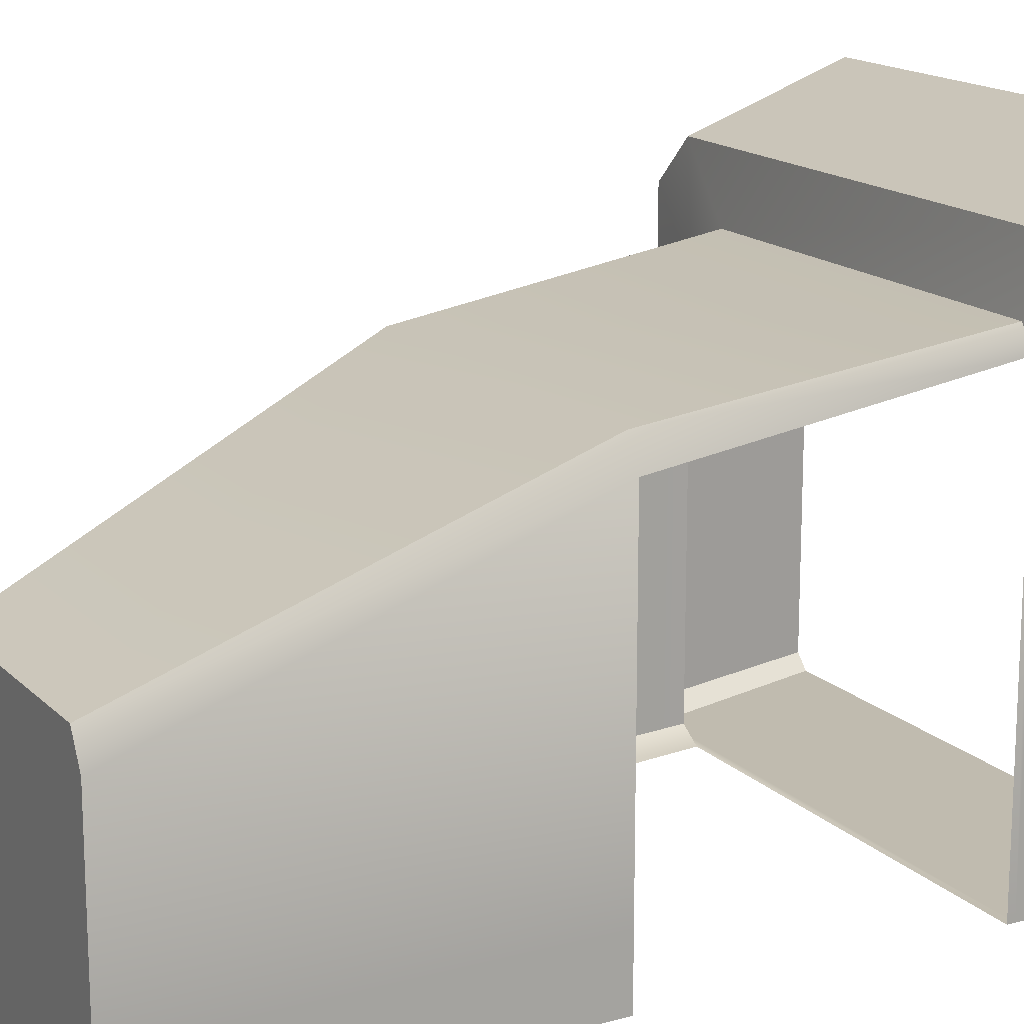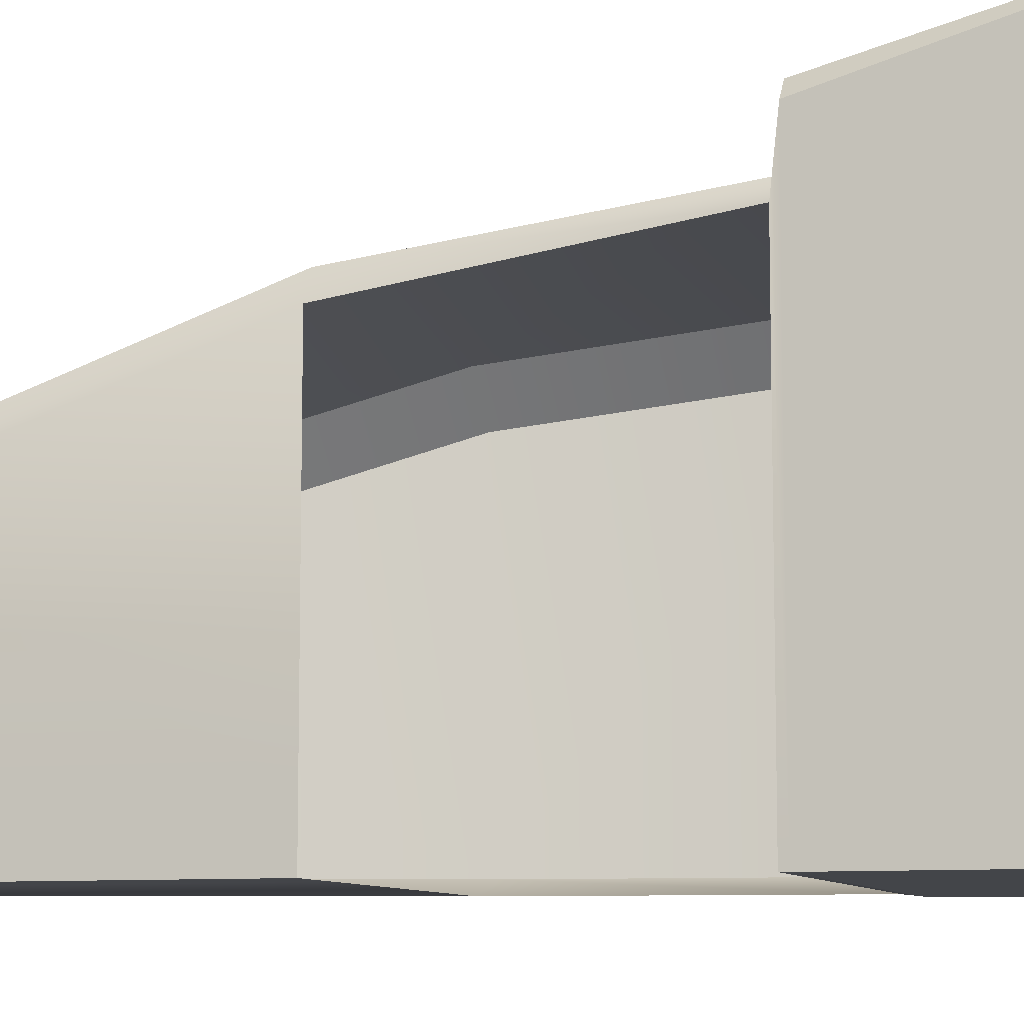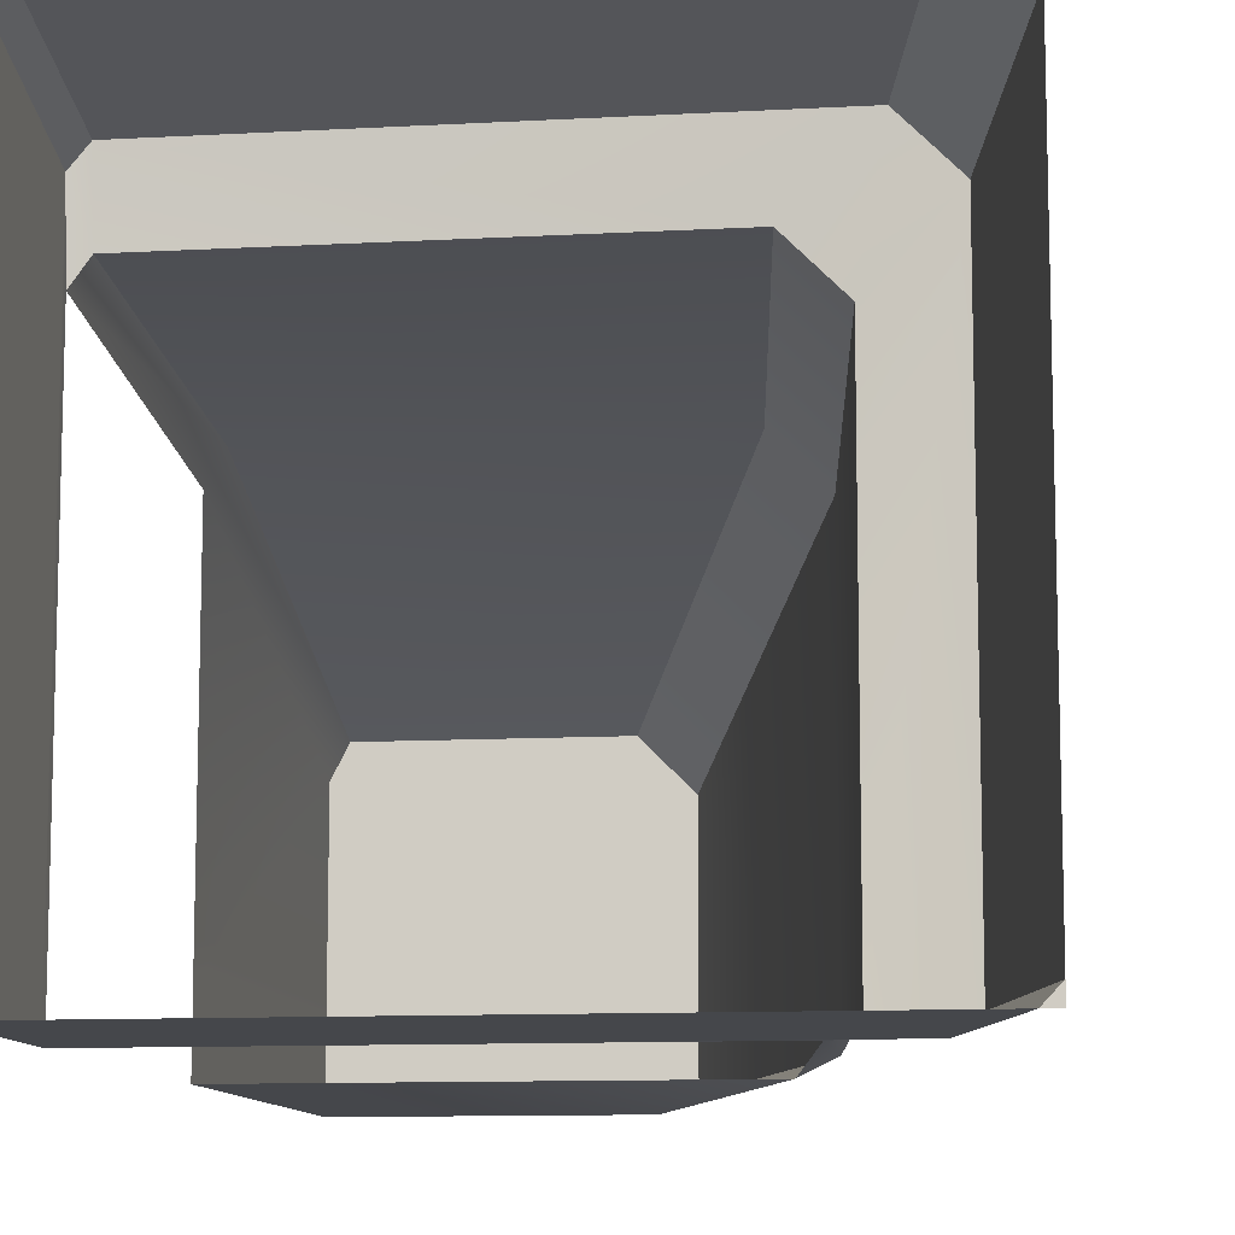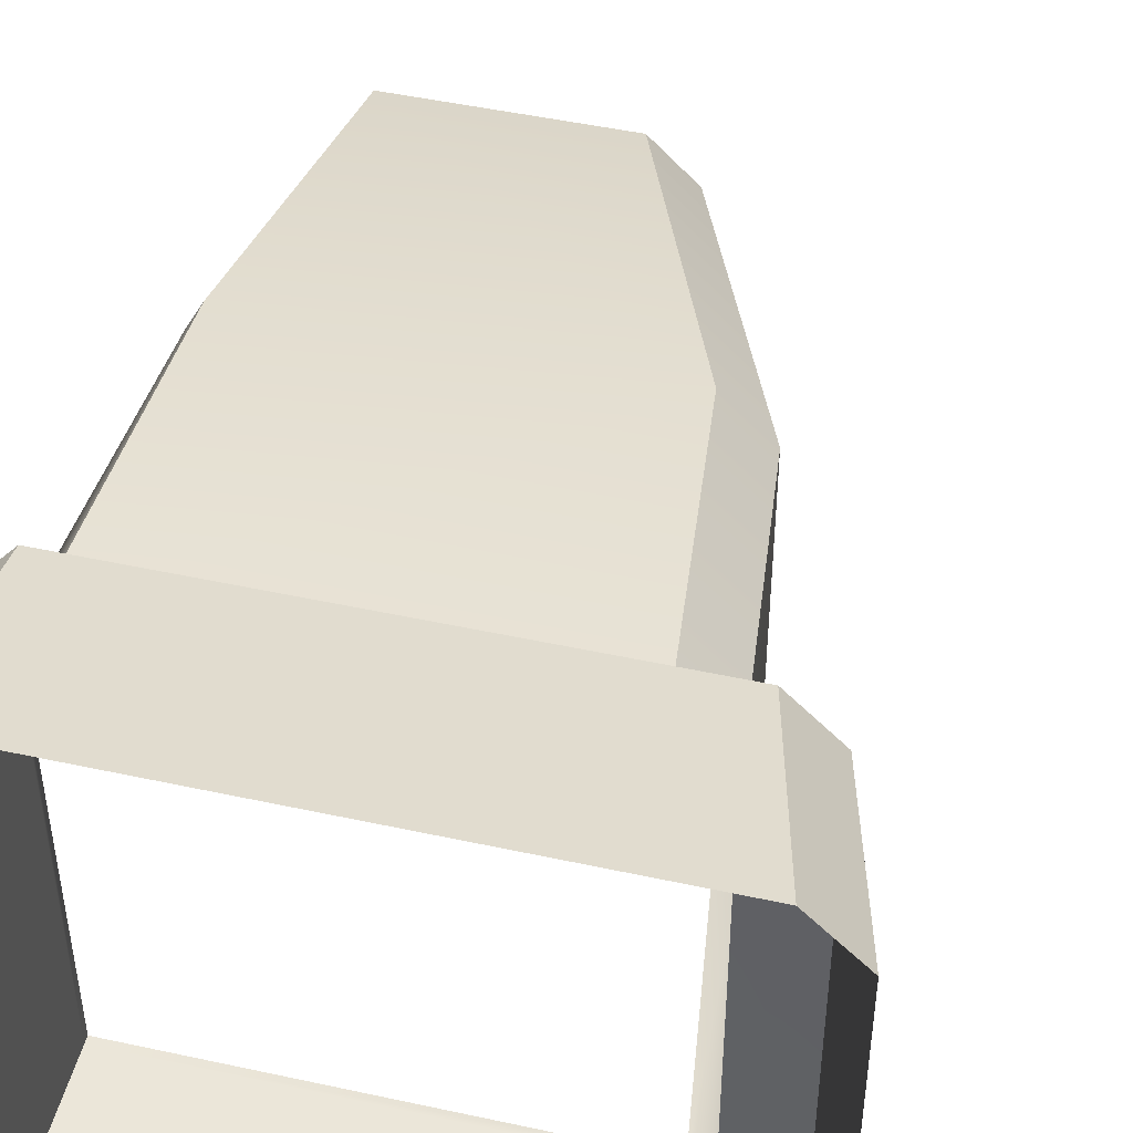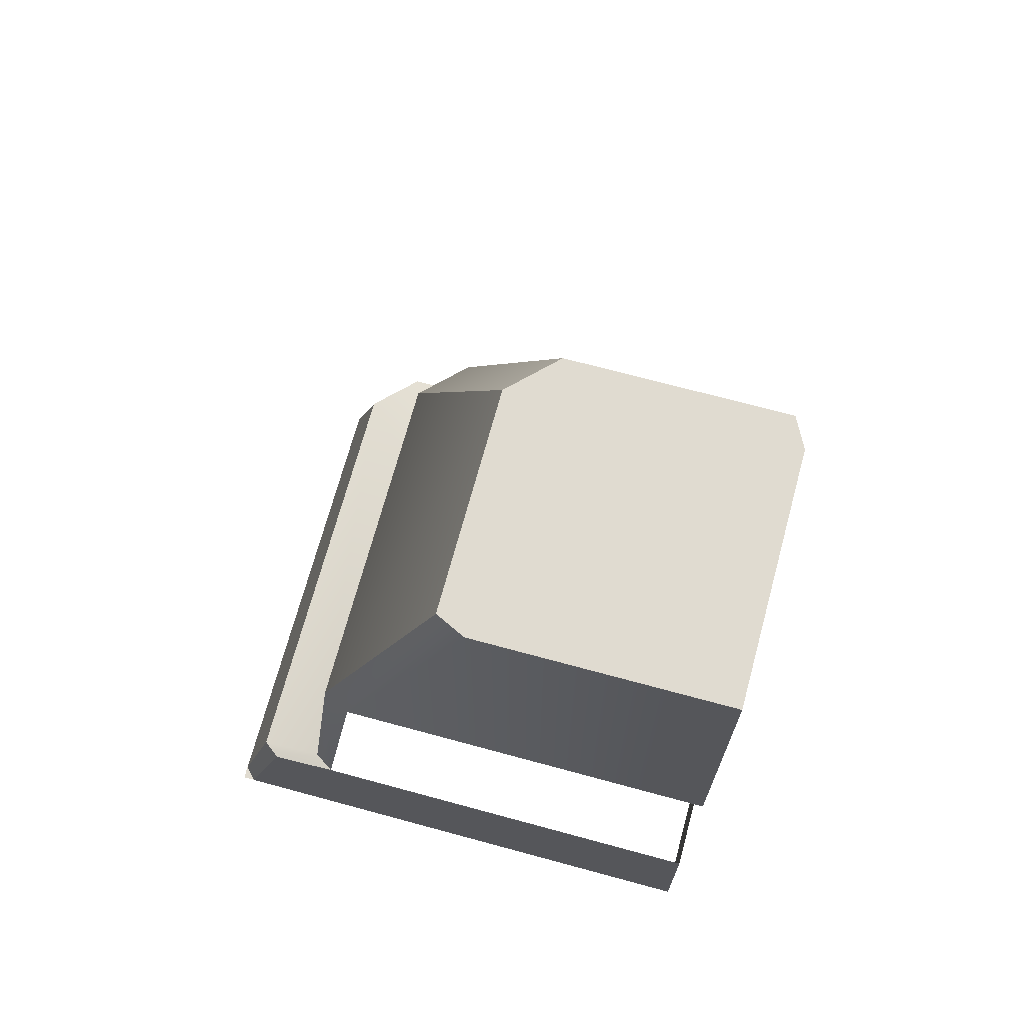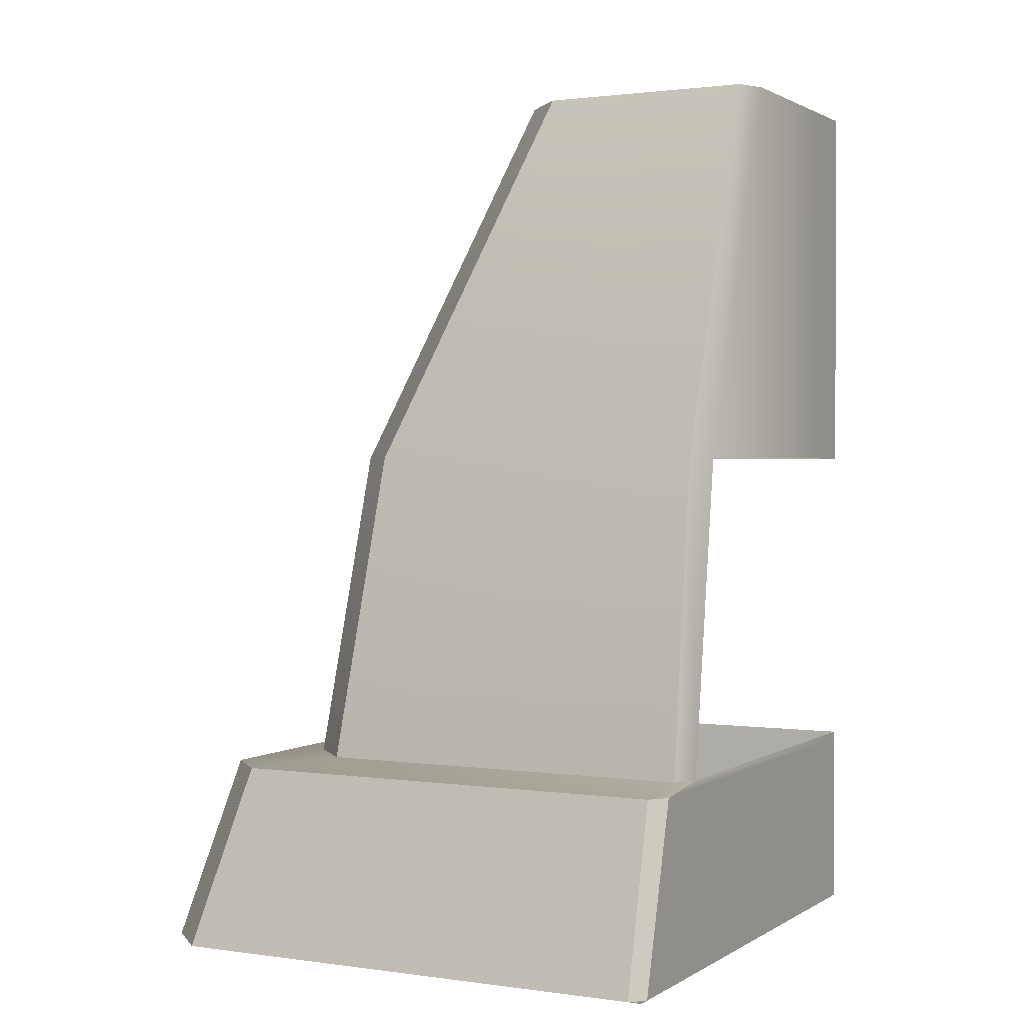
<metadata>
{"format":"obj","ext":"obj","renderer":"f3d","projection":"perspective","resolution":1024,"background":"white","views":[{"elev":16.1,"azim":-118.9,"up":"+Z"},{"elev":-8.9,"azim":-72.7,"up":"+Z"},{"elev":-10.6,"azim":8.0,"up":"+Z"},{"elev":47.5,"azim":13.8,"up":"+Z"},{"elev":70.0,"azim":-164.8,"up":"+Y"},{"elev":1.3,"azim":117.3,"up":"+Y"}]}
</metadata>
<code>
g wall_C
v -0.4759 -0.003118 0.5054
v -0.5035 -0.003118 0.5054
v -0.5035 -0.003118 0.4818
v 0.4799 -0.003118 -0.5054
v 0.5035 -0.003118 -0.5054
v 0.5035 -0.003118 -0.4803
v -0.3927 1.626 -0.5054
v -0.3927 1.626 -0.414
v -0.5035 1.626 -0.5054
v -0.4128 1.626 -0.394
v -0.5035 1.626 -0.5054
v -0.5035 1.626 -0.394
v -0.5035 1.626 -0.5054
v -0.5035 -0.003118 0.4818
v -0.5035 0.3288 0.3884
v -0.4759 0.3288 0.4211
v -0.4759 -0.003118 0.5054
v -0.4759 1.626 -0.006548
v -0.08785 1.626 -0.006548
v 0.1548 0.9187 0.2361
v -0.4759 0.9187 0.2361
v -0.5035 0.3288 0.3884
v -0.5035 -0.003118 0.4818
v -0.5035 -0.003116 -0.5054
v -0.5035 0.3288 -0.5054
v -0.5035 0.3426 0.2662
v -0.5035 0.3426 -0.5054
v -0.4759 1.626 -0.006548
v -0.5035 1.626 -0.0595
v -0.1408 1.626 -0.0595
v -0.08785 1.626 -0.006548
v -0.4759 1.626 -0.006548
v -0.4759 0.9187 0.2361
v -0.5035 0.9187 0.1848
v -0.5035 1.626 -0.0595
v -0.4759 0.3426 0.3043
v -0.4759 0.9187 0.2361
v 0.1548 0.9187 0.2361
v 0.223 0.3426 0.3043
v -0.5035 1.626 -0.0595
v -0.5035 0.9187 0.1848
v -0.5035 0.9187 -0.394
v -0.5035 1.626 -0.394
v -0.4759 0.9187 0.2361
v -0.4759 0.3426 0.3043
v -0.5035 0.3426 0.2662
v -0.5035 0.9187 0.1848
v -0.4759 0.3426 0.3043
v -0.5035 0.3288 0.3884
v -0.5035 0.3426 0.2662
v -0.4759 0.3288 0.4211
v 0.223 0.3426 0.3043
v 0.3398 0.3288 0.4211
v 0.3033 0.3426 0.2239
v 0.4201 0.3288 0.3407
v -0.4759 -0.003118 0.5054
v -0.4759 0.3288 0.4211
v 0.3398 0.3288 0.4211
v 0.4201 -0.003118 0.5054
v -0.4128 1.626 -0.394
v -0.3927 1.626 -0.414
v -0.06043 1.626 -0.1399
v -0.1408 1.626 -0.0595
v -0.3927 1.626 -0.414
v -0.3927 1.626 -0.5054
v -0.06043 1.626 -0.5054
v -0.06043 1.626 -0.1399
v -0.007482 1.626 -0.08692
v -0.007482 1.626 -0.4803
v 0.2352 0.9187 -0.4803
v 0.2352 0.9187 0.1558
v 0.4799 -0.003118 -0.5054
v 0.5035 -0.003118 -0.4803
v 0.4201 0.3288 -0.4803
v 0.3875 0.3288 -0.5054
v -0.5035 0.9187 -0.5054
v -0.3927 0.9187 -0.5054
v -0.3927 1.626 -0.5054
v -0.5035 1.626 -0.5054
v -0.007482 1.626 -0.08692
v -0.06043 1.626 -0.1399
v -0.06043 1.626 -0.5054
v -0.007482 1.626 -0.4803
v 0.3033 0.3426 0.2239
v 0.2352 0.9187 0.1558
v 0.2352 0.9187 -0.4803
v 0.3033 0.3426 -0.4803
v 0.1839 0.9187 -0.5054
v 0.2352 0.9187 -0.4803
v -0.007482 1.626 -0.4803
v -0.06043 1.626 -0.5054
v 0.2652 0.3426 -0.5054
v 0.3033 0.3426 -0.4803
v 0.2352 0.9187 -0.4803
v 0.1839 0.9187 -0.5054
v 0.4201 0.3288 0.3407
v 0.3033 0.3426 0.2239
v 0.3033 0.3426 -0.4803
v 0.4201 0.3288 -0.4803
v 0.3875 0.3288 -0.5054
v 0.2652 0.3426 -0.5054
v 0.2652 0.3426 -0.5054
v -0.5035 0.3426 -0.5054
v -0.5035 0.3288 -0.5054
v 0.3875 0.3288 -0.5054
v -0.5035 -0.003116 -0.5054
v 0.4799 -0.003118 -0.5054
v 0.5035 -0.003118 0.4211
v 0.4201 0.3288 0.3407
v 0.4201 0.3288 -0.4803
v 0.5035 -0.003118 -0.4803
v -0.06043 1.626 -0.1399
v -0.007482 1.626 -0.08692
v -0.08785 1.626 -0.006548
v -0.1408 1.626 -0.0595
v 0.4201 0.3288 0.3407
v 0.5035 -0.003118 0.4211
v 0.4201 -0.003118 0.5054
v 0.3398 0.3288 0.4211
v -0.007482 1.626 -0.08692
v 0.2352 0.9187 0.1558
v 0.1548 0.9187 0.2361
v -0.08785 1.626 -0.006548
v 0.2352 0.9187 0.1558
v 0.3033 0.3426 0.2239
v 0.223 0.3426 0.3043
v 0.1548 0.9187 0.2361
v -0.5035 1.626 -0.394
v -0.4128 1.626 -0.394
v -0.1408 1.626 -0.0595
v -0.5035 1.626 -0.0595
v -0.06043 1.626 -0.5054
v -0.3927 1.626 -0.5054
v -0.3927 0.9187 -0.5054
v 0.1839 0.9187 -0.5054
v -0.5035 1.626 -0.5054
v -0.5035 1.626 -0.394
v -0.5035 0.9187 -0.394
v -0.5035 0.9187 -0.5054
g wall_C_0
f 3 2 1
f 6 5 4
f 9 8 7
f 11 10 8
f 13 12 10
f 16 15 14
f 17 16 14
f 20 19 18
f 21 20 18
f 24 23 22
f 25 24 22
f 25 22 26
f 27 25 26
f 30 29 28
f 31 30 28
f 34 33 32
f 35 34 32
f 38 37 36
f 39 38 36
f 42 41 40
f 43 42 40
f 46 45 44
f 47 46 44
f 50 49 48
f 49 51 48
f 52 48 51
f 53 52 51
f 52 53 54
f 53 55 54
f 58 57 56
f 59 58 56
f 62 61 60
f 63 62 60
f 66 65 64
f 67 66 64
f 70 69 68
f 71 70 68
f 74 73 72
f 75 74 72
f 78 77 76
f 79 78 76
f 82 81 80
f 83 82 80
f 86 85 84
f 87 86 84
f 90 89 88
f 91 90 88
f 94 93 92
f 95 94 92
f 98 97 96
f 99 98 96
f 98 99 100
f 101 98 100
f 104 103 102
f 105 104 102
f 106 104 105
f 107 106 105
f 110 109 108
f 111 110 108
f 114 113 112
f 115 114 112
f 118 117 116
f 119 118 116
f 122 121 120
f 123 122 120
f 126 125 124
f 127 126 124
f 130 129 128
f 131 130 128
f 134 133 132
f 135 134 132
f 138 137 136
f 139 138 136

</code>
